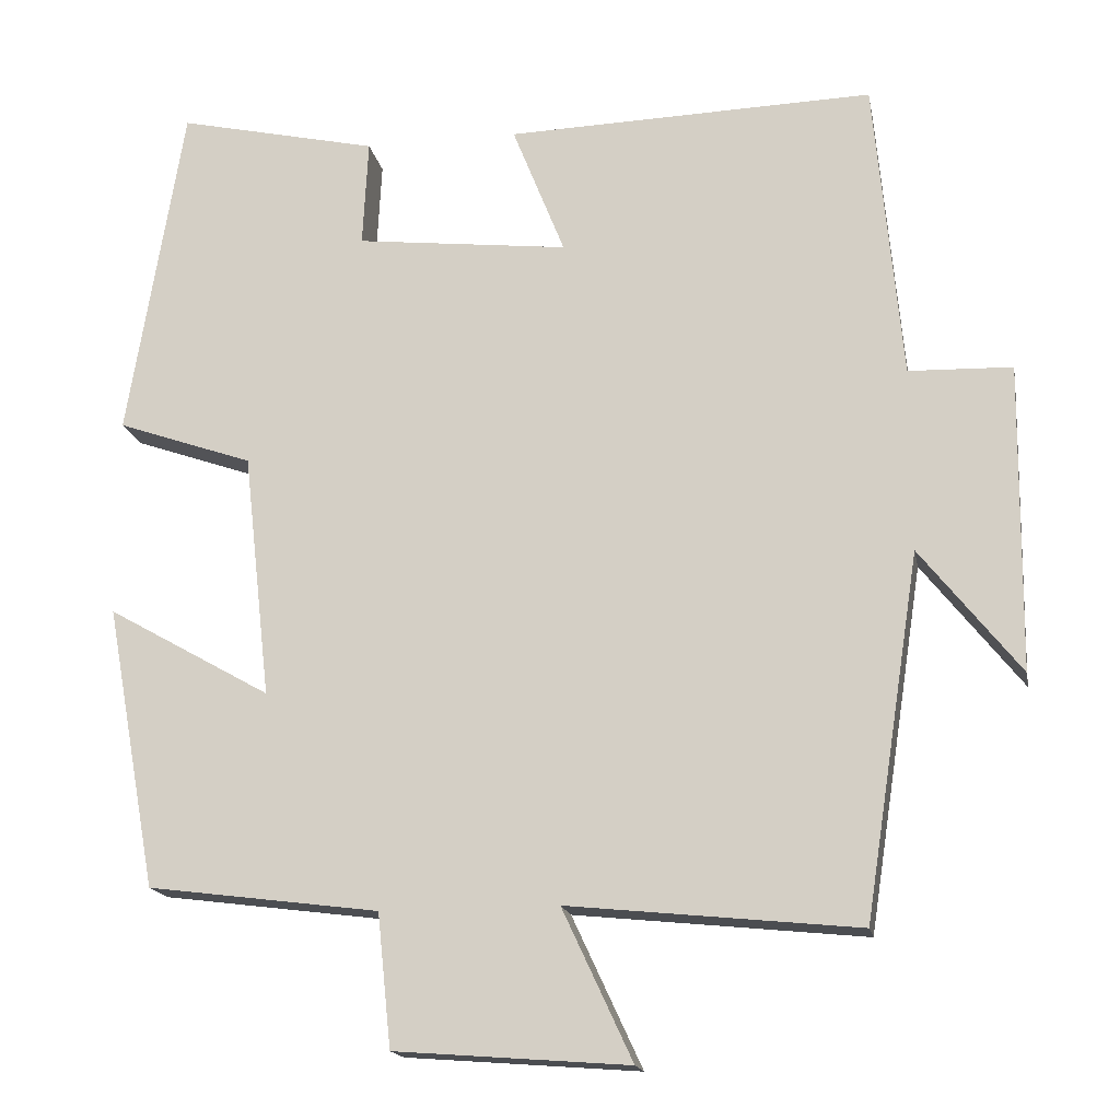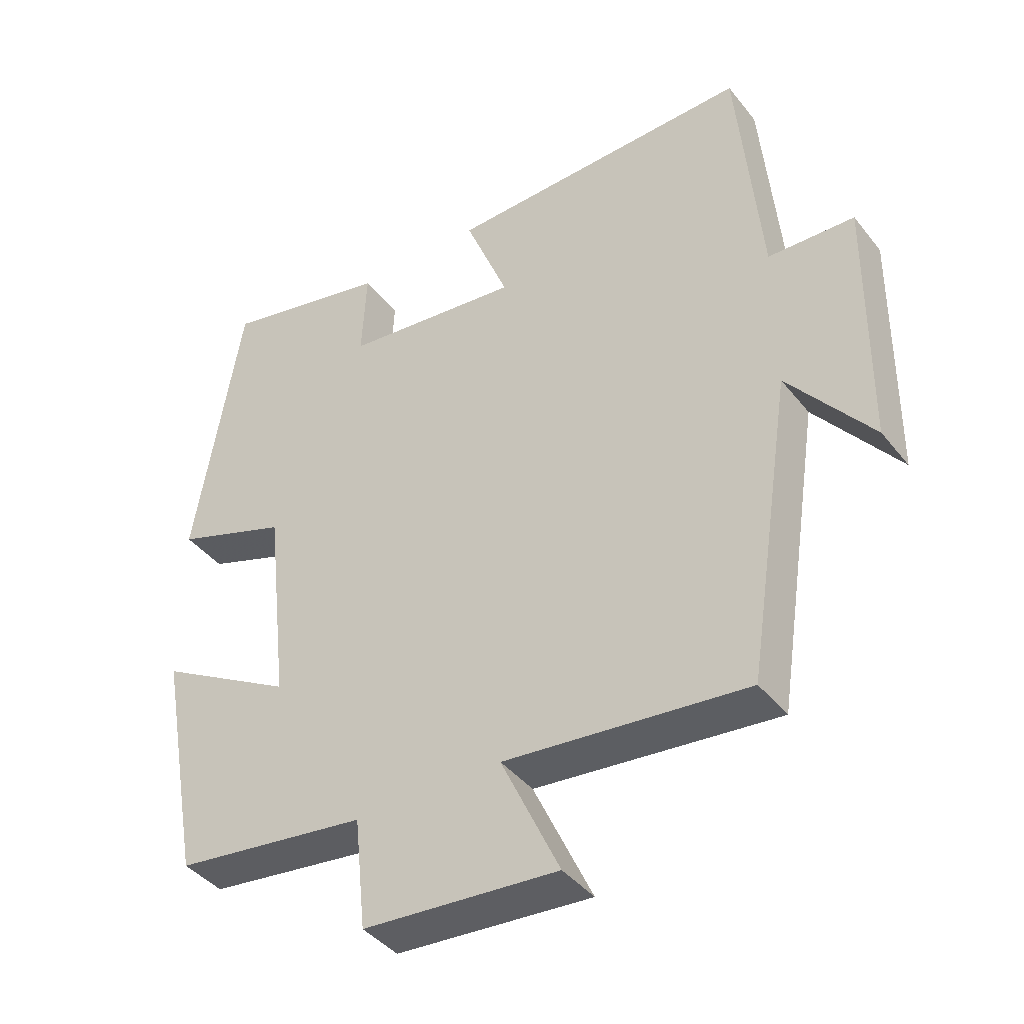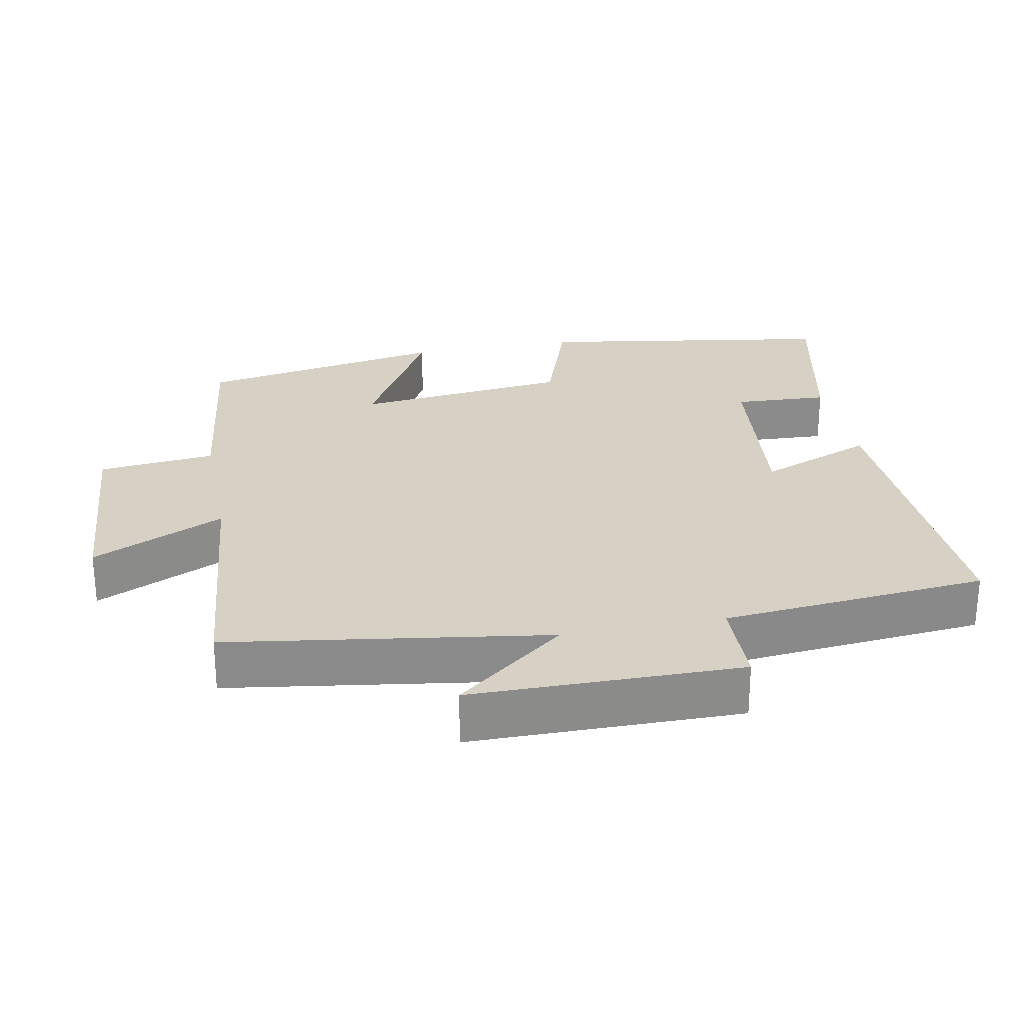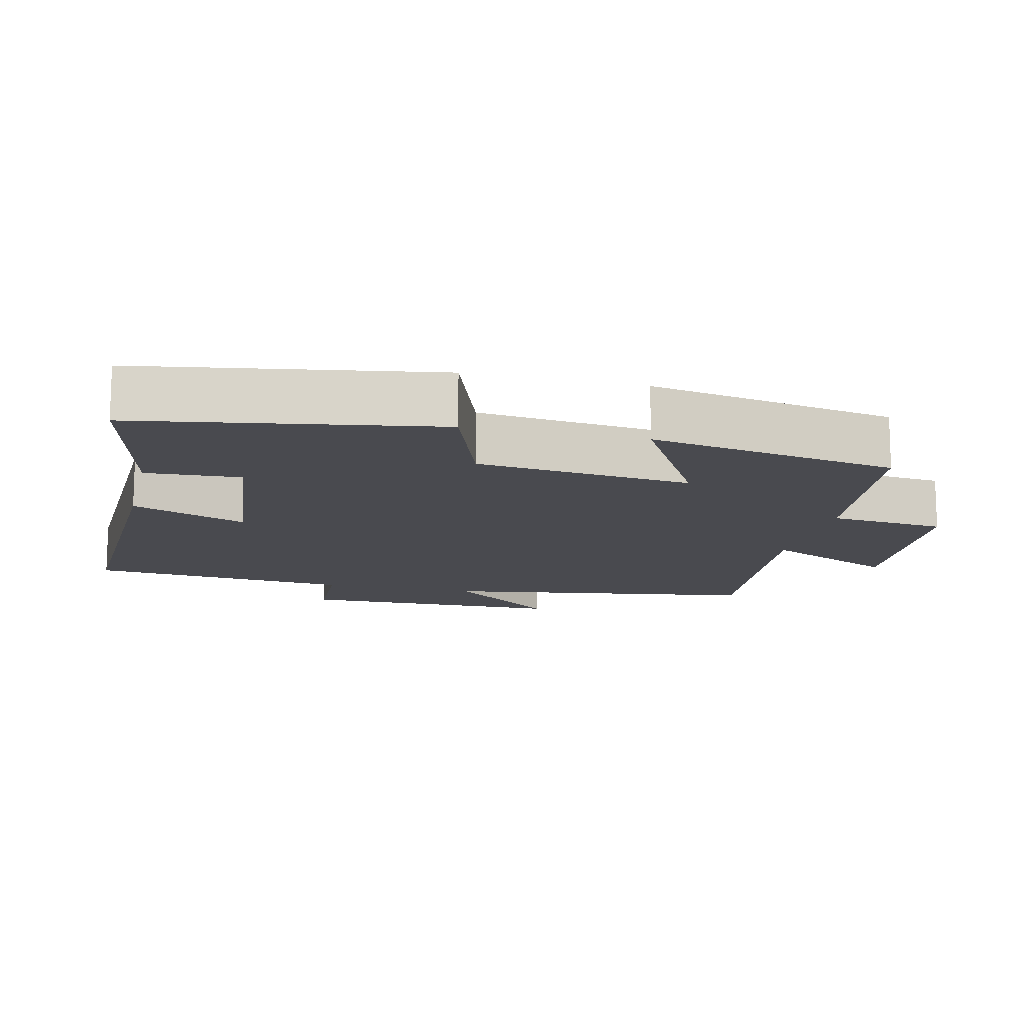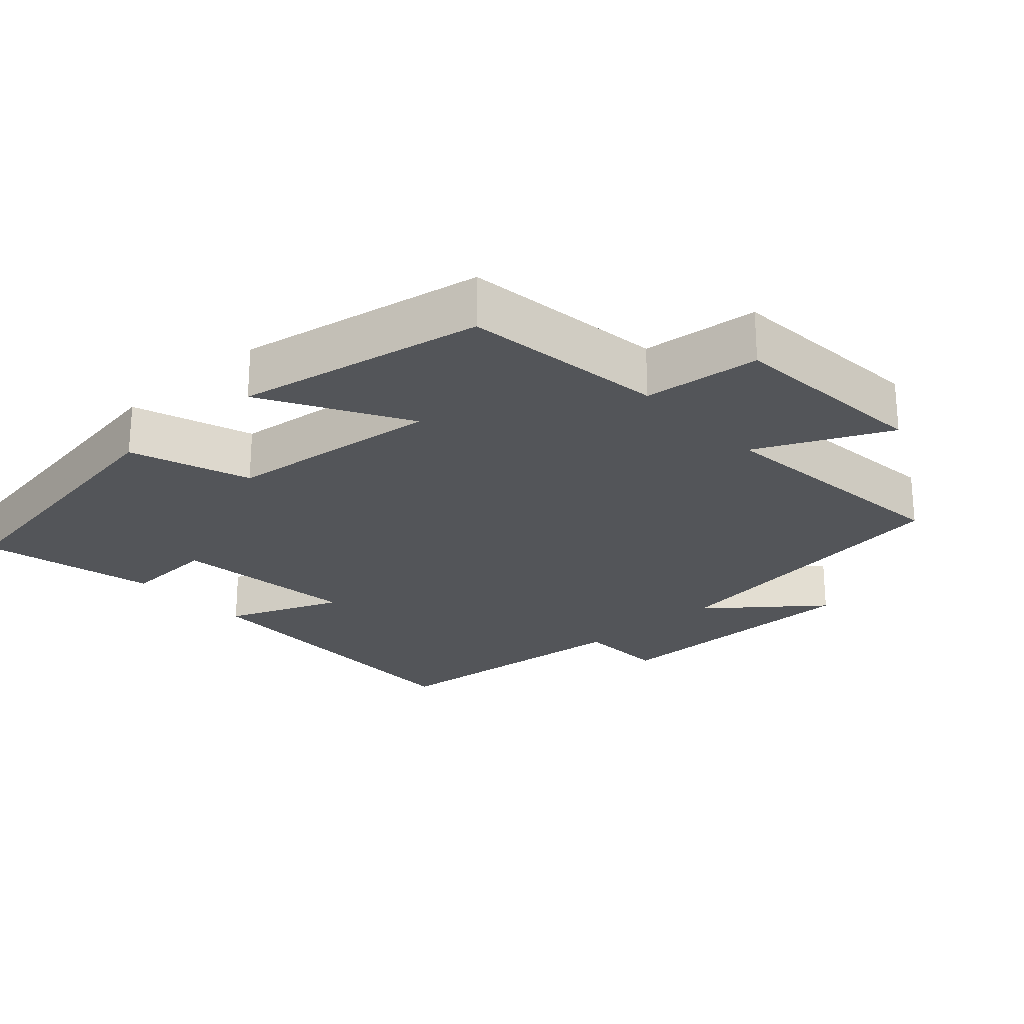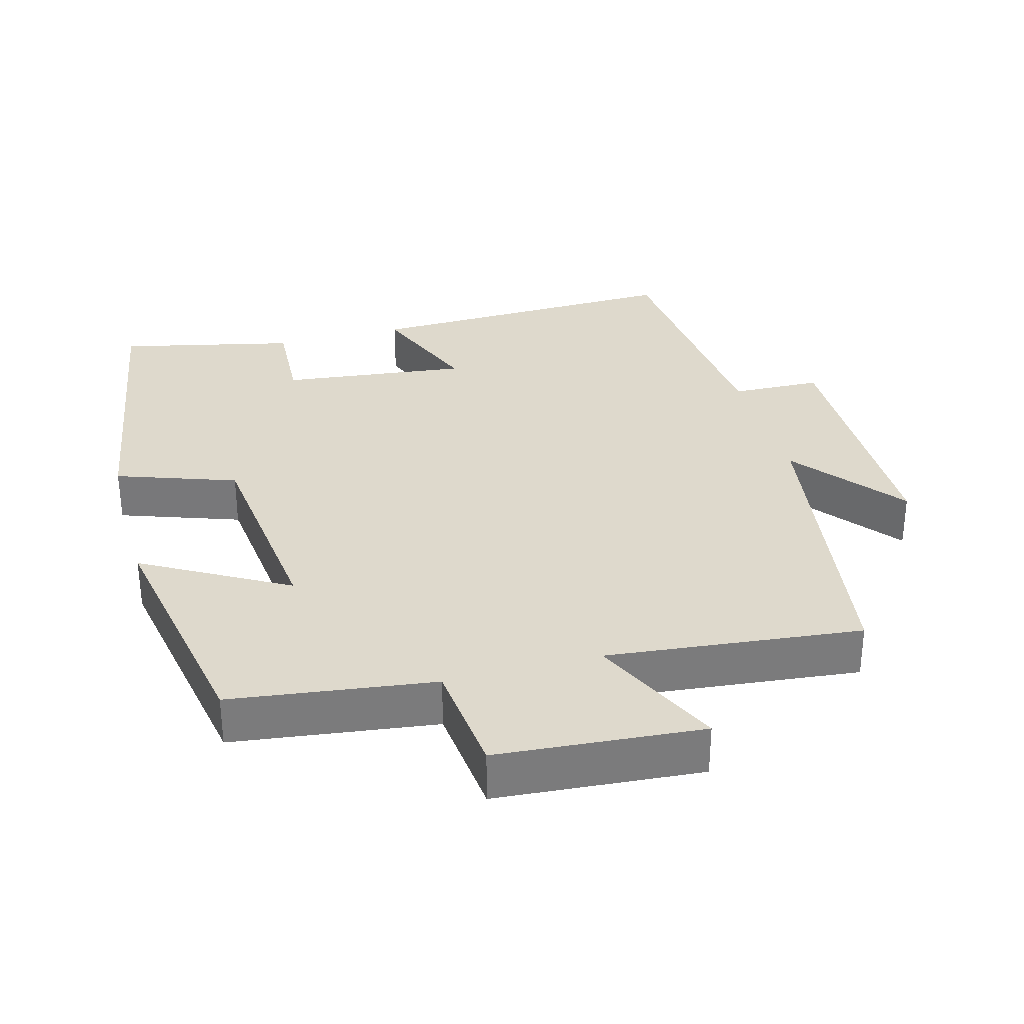
<metadata>
{"format":"obj","ext":"obj","renderer":"f3d","projection":"perspective","resolution":1024,"background":"white","views":[{"elev":-16.8,"azim":-169.4,"up":"+Z"},{"elev":-41.2,"azim":-145.3,"up":"+Z"},{"elev":26.6,"azim":-101.2,"up":"+Y"},{"elev":-13.5,"azim":76.7,"up":"+Y"},{"elev":-24.1,"azim":132.4,"up":"+Y"},{"elev":32.0,"azim":164.8,"up":"+Y"}]}
</metadata>
<code>
v 0.436 0.07 -0.463
v 0.149 0.07 -0.5
v 0.132 0.07 -0.665
v -0.158 0.07 -0.687
v -0.071 0.07 -0.5
v -0.431 0.07 -0.537
v -0.5 0.07 -0.088
v -0.624 0.07 -0.244
v -0.628 0.07 0.136
v -0.5 0.07 0.14
v -0.466 0.07 0.514
v -0.01 0.07 0.5
v -0.075 0.07 0.337
v 0.189 0.07 0.367
v 0.182 0.07 0.5
v 0.431 0.07 0.556
v 0.5 0.07 0.136
v 0.331 0.07 0.077
v 0.297 0.07 -0.227
v 0.5 0.07 -0.112
v 0.436 0 -0.463
v 0.149 0 -0.5
v 0.132 0 -0.665
v -0.158 0 -0.687
v -0.071 0 -0.5
v -0.431 0 -0.537
v -0.5 0 -0.088
v -0.624 0 -0.244
v -0.628 0 0.136
v -0.5 0 0.14
v -0.466 0 0.514
v -0.01 0 0.5
v -0.075 0 0.337
v 0.189 0 0.367
v 0.182 0 0.5
v 0.431 0 0.556
v 0.5 0 0.136
v 0.331 0 0.077
v 0.297 0 -0.227
v 0.5 0 -0.112
f 19 20 1 2
f 18 19 2
f 16 17 18
f 15 16 18
f 14 15 18
f 13 14 18 2
f 10 11 12 13
f 10 13 2 3
f 7 8 9 10
f 5 6 7 10
f 5 10 3
f 3 4 5
f 22 21 40 39
f 22 39 38
f 38 37 36
f 38 36 35
f 38 35 34
f 22 38 34 33
f 33 32 31 30
f 23 22 33 30
f 30 29 28 27
f 30 27 26 25
f 23 30 25
f 25 24 23
f 1 21 22 2
f 2 22 23 3
f 3 23 24 4
f 4 24 25 5
f 5 25 26 6
f 6 26 27 7
f 7 27 28 8
f 8 28 29 9
f 9 29 30 10
f 10 30 31 11
f 11 31 32 12
f 12 32 33 13
f 13 33 34 14
f 14 34 35 15
f 15 35 36 16
f 16 36 37 17
f 17 37 38 18
f 18 38 39 19
f 19 39 40 20
f 20 40 21 1

</code>
